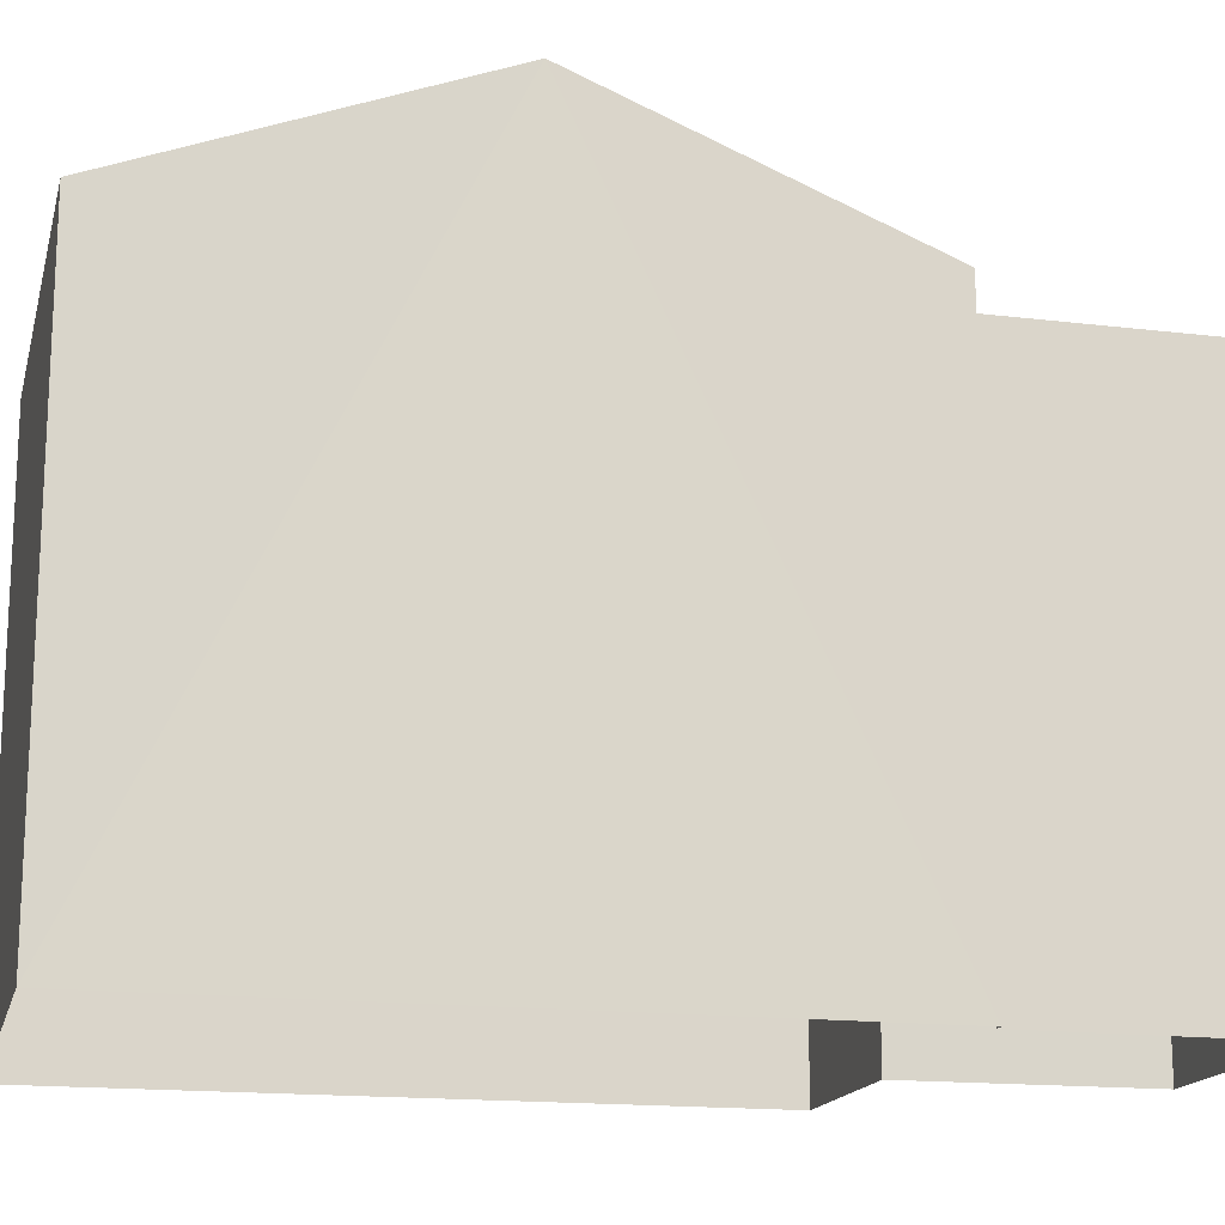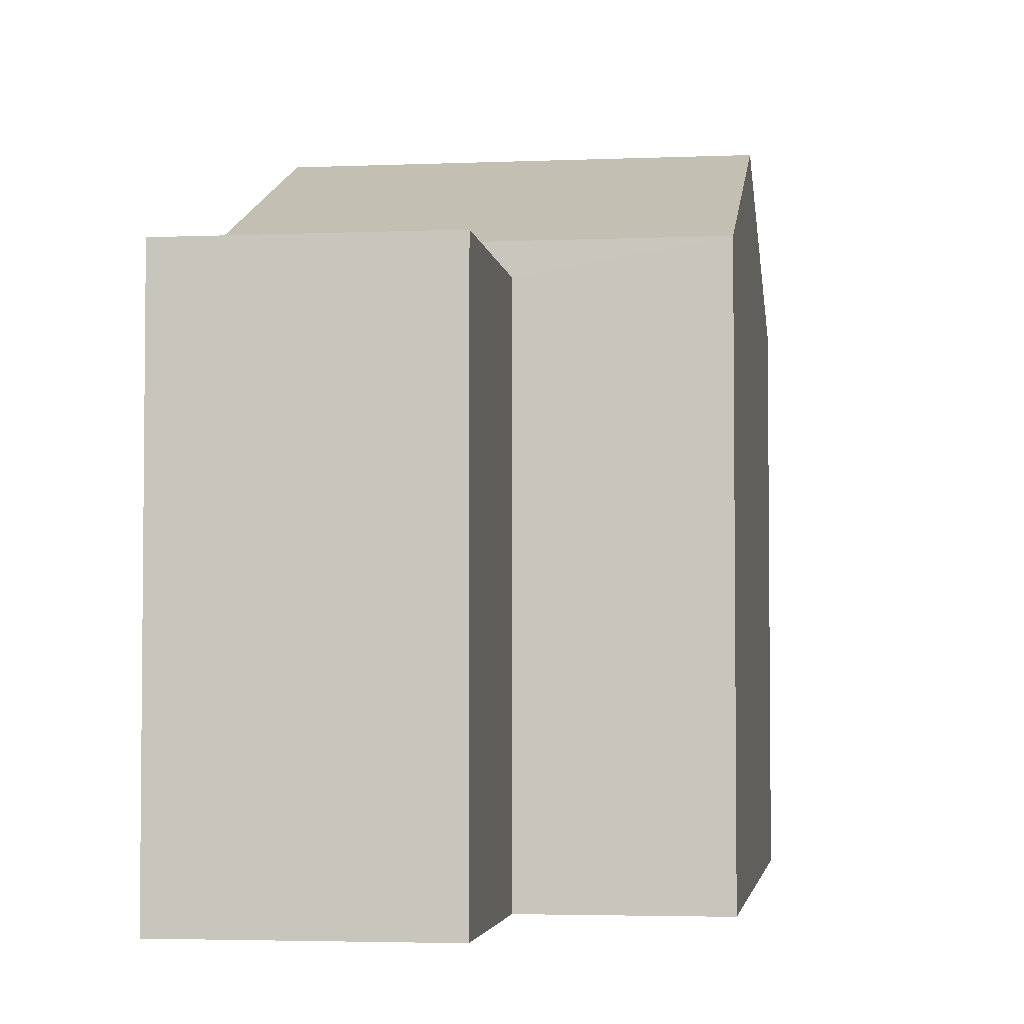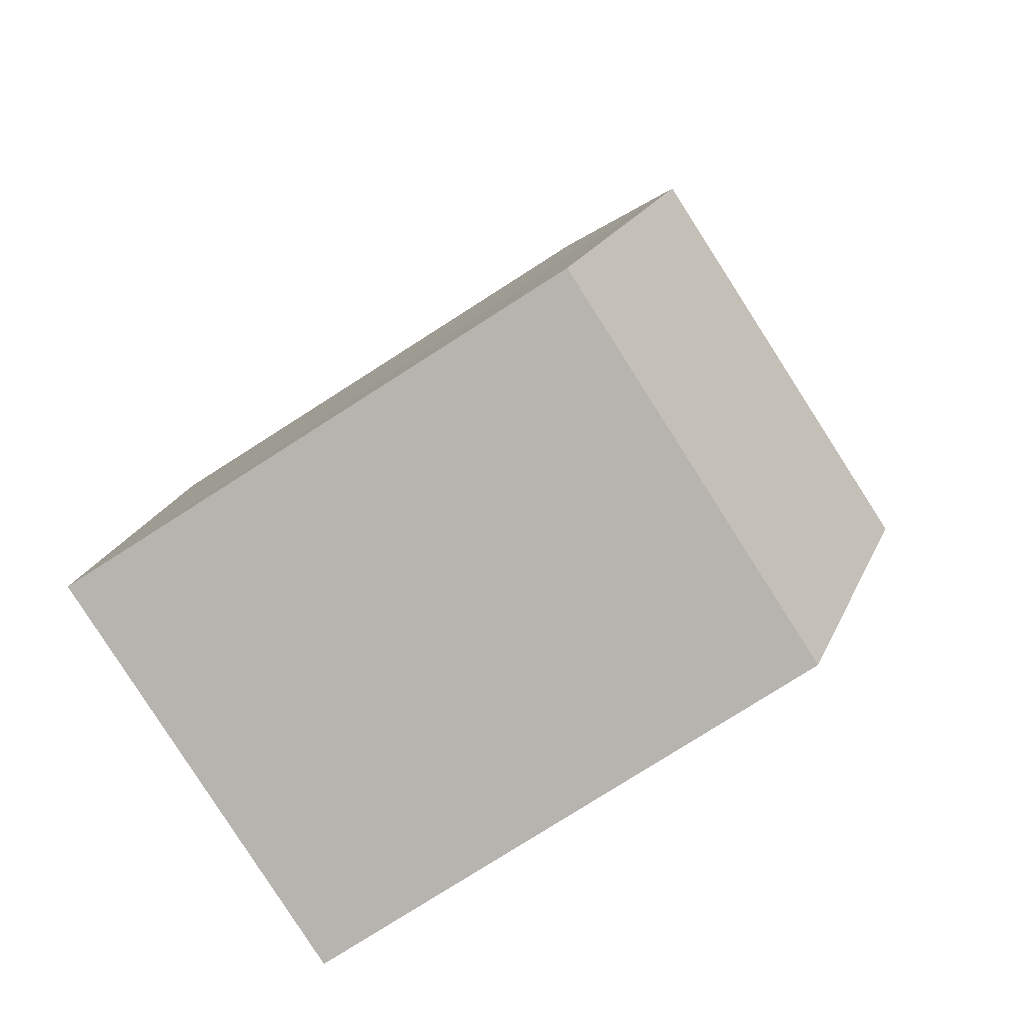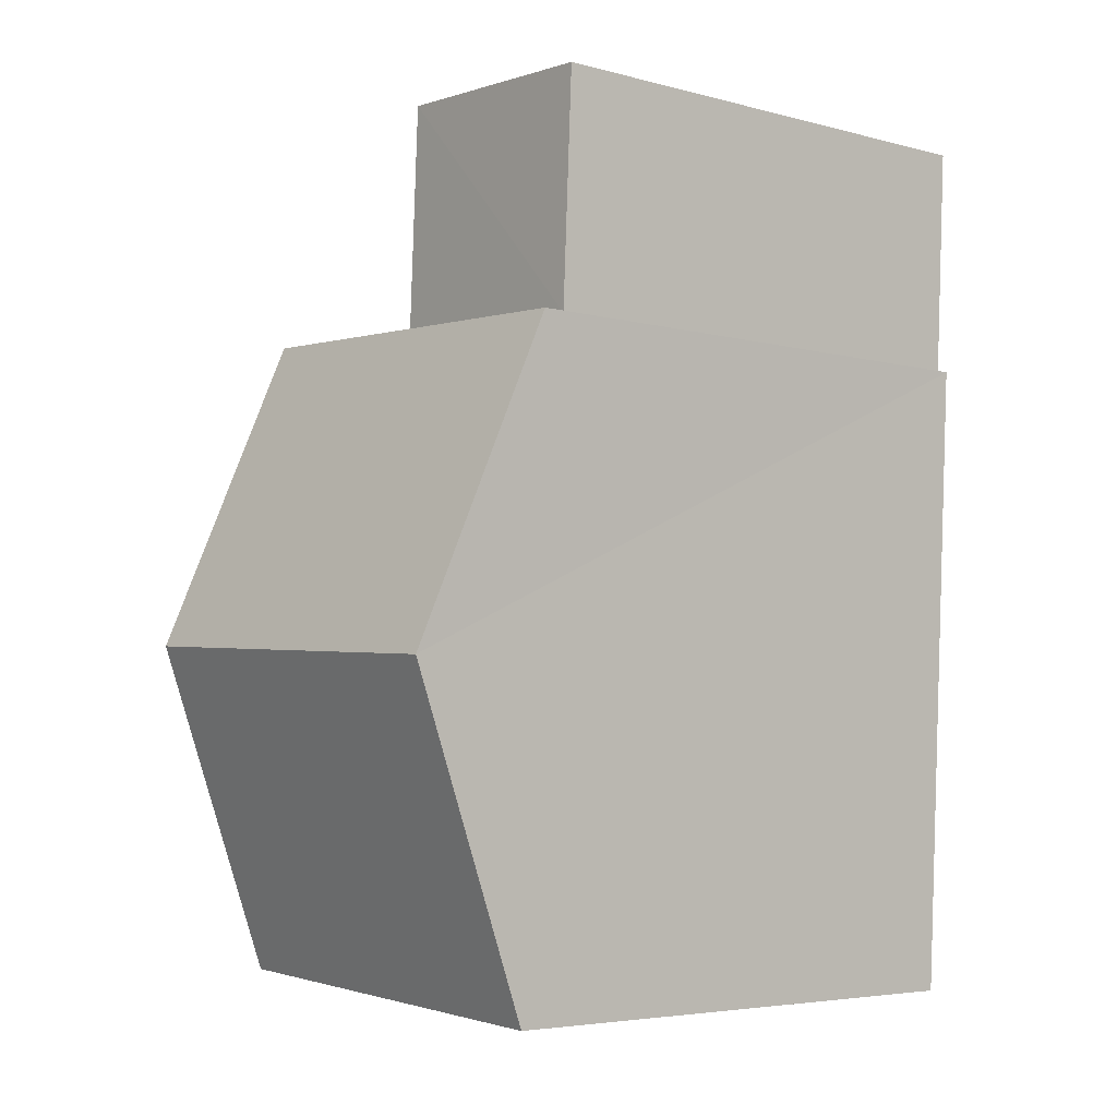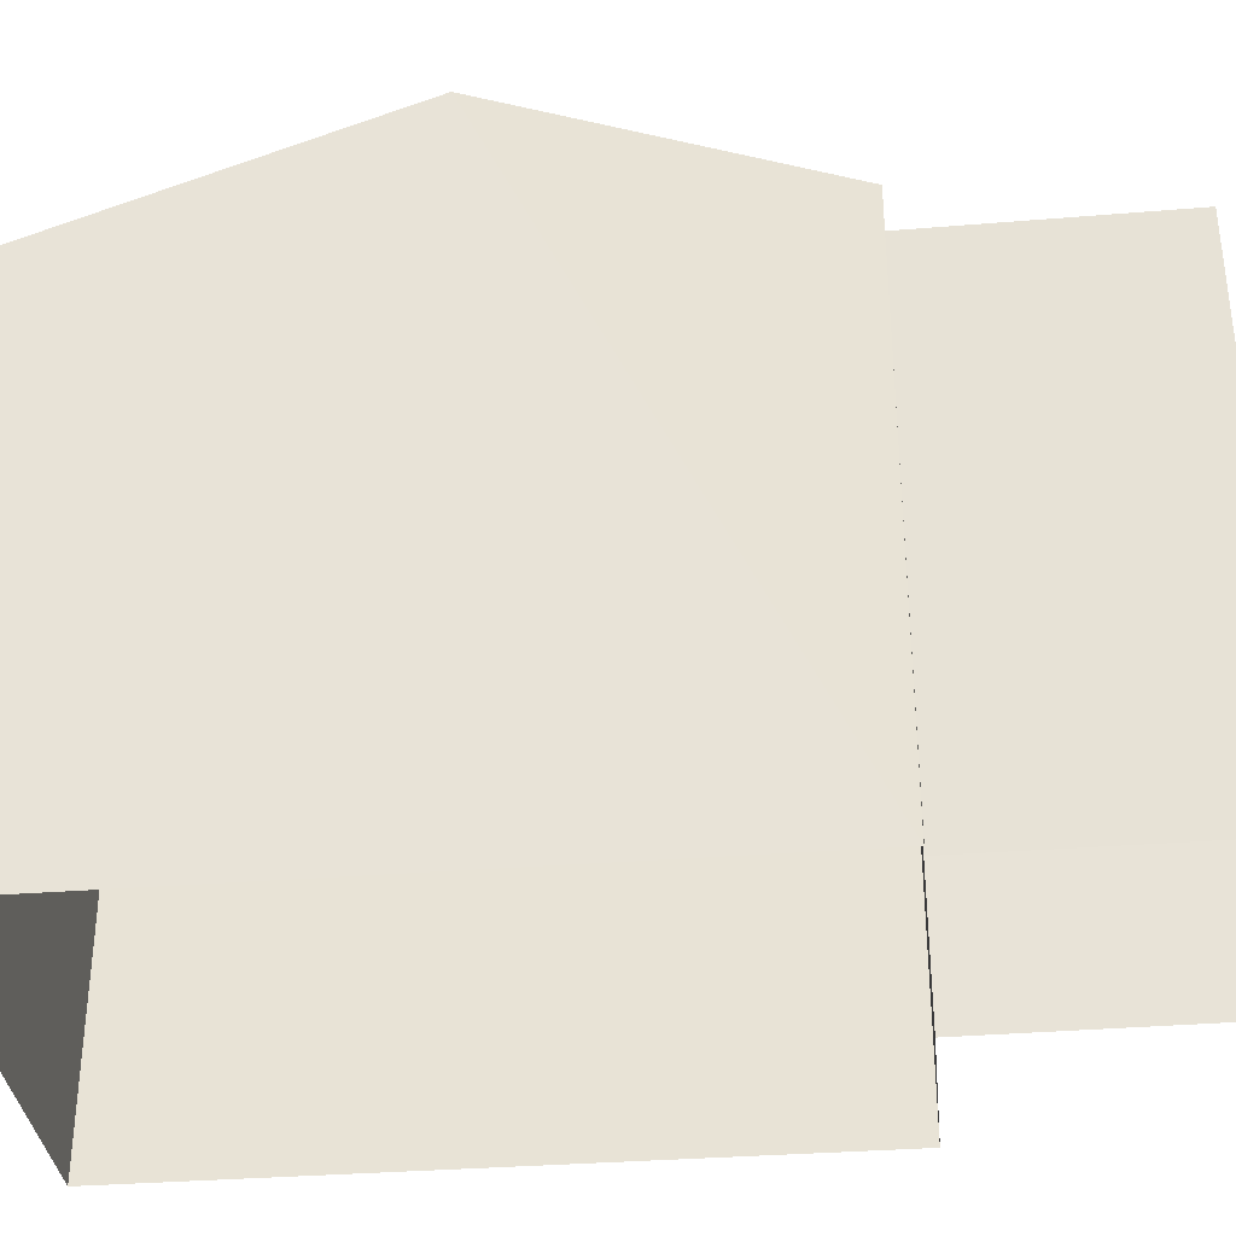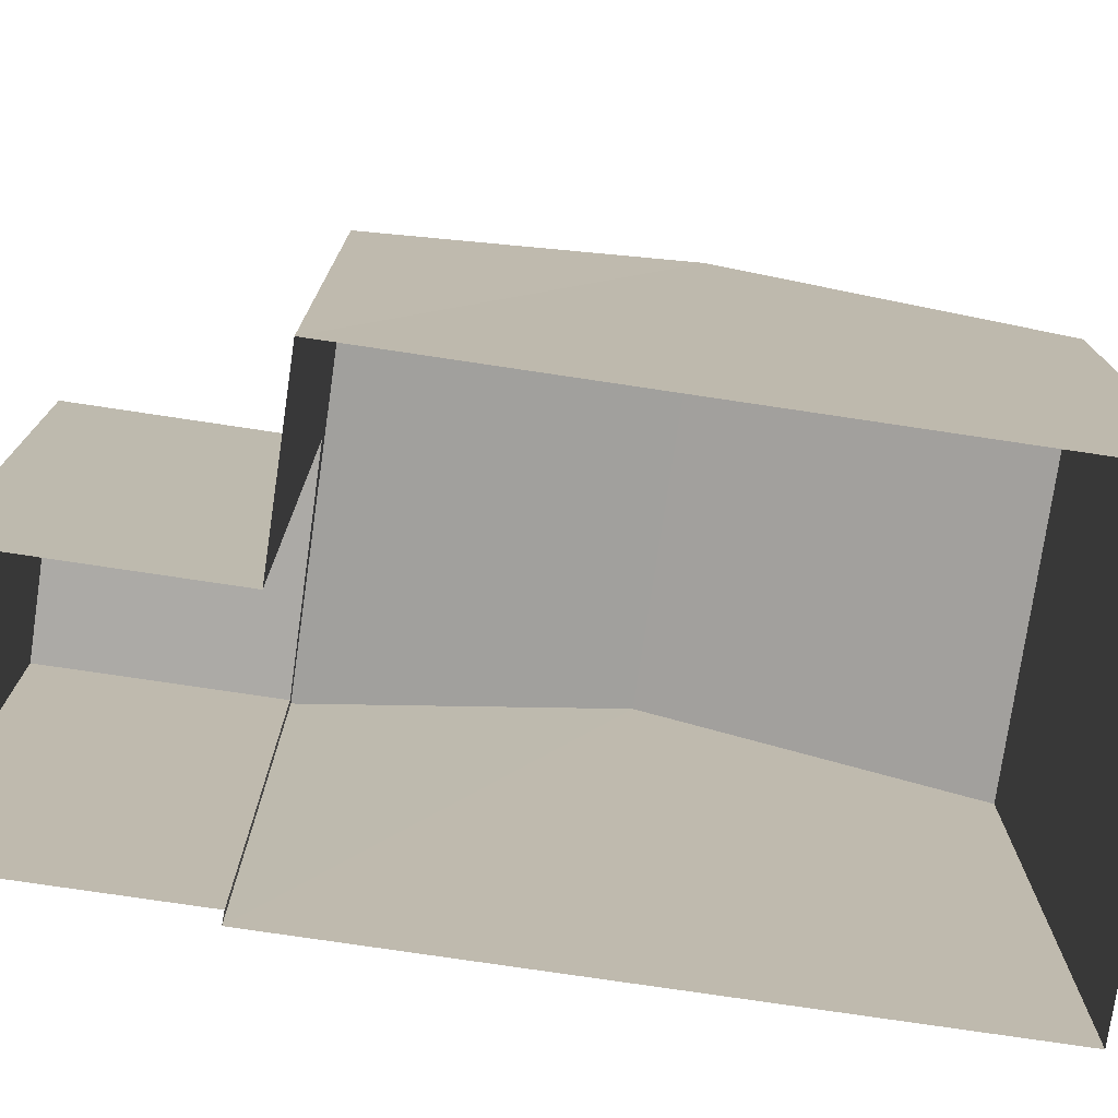
<metadata>
{"format":"obj","ext":"obj","renderer":"f3d","projection":"perspective","resolution":1024,"background":"white","views":[{"elev":-16.6,"azim":73.3,"up":"+Z"},{"elev":-3.6,"azim":-175.0,"up":"+Z"},{"elev":-78.6,"azim":-57.4,"up":"+Y"},{"elev":-4.9,"azim":50.5,"up":"+Y"},{"elev":-34.7,"azim":92.9,"up":"+Z"},{"elev":-76.0,"azim":-101.3,"up":"+Z"}]}
</metadata>
<code>
v -3.723e+05 -1.036e+05 31.36
v -3.723e+05 -1.036e+05 31.36
v -3.723e+05 -1.036e+05 31.36
v -3.723e+05 -1.036e+05 31.36
v -3.723e+05 -1.036e+05 31.36
v -3.723e+05 -1.036e+05 31.36
v -3.723e+05 -1.036e+05 31.36
v -3.723e+05 -1.036e+05 31.36
v -3.723e+05 -1.036e+05 36.96
v -3.723e+05 -1.036e+05 36.96
v -3.723e+05 -1.036e+05 38.29
v -3.723e+05 -1.036e+05 38.29
v -3.723e+05 -1.036e+05 36.96
v -3.723e+05 -1.036e+05 36.96
v -3.723e+05 -1.036e+05 36.65
v -3.723e+05 -1.036e+05 36.65
v -3.723e+05 -1.036e+05 36.65
v -3.723e+05 -1.036e+05 36.65
f 1 2 3
f 3 4 1
f 5 6 2
f 7 8 5
f 7 5 1
f 1 5 2
f 9 10 11
f 12 9 11
f 13 14 12
f 11 13 12
f 15 16 17
f 18 15 17
f 14 4 12
f 4 3 12
f 3 9 12
f 1 17 7
f 1 18 17
f 10 2 11
f 2 6 11
f 6 13 11
f 10 3 2
f 10 9 3
f 15 8 16
f 15 5 8
f 15 6 5
f 6 15 13
f 1 4 18
f 14 13 18
f 4 14 18
f 18 13 15
f 17 8 7
f 17 16 8

</code>
